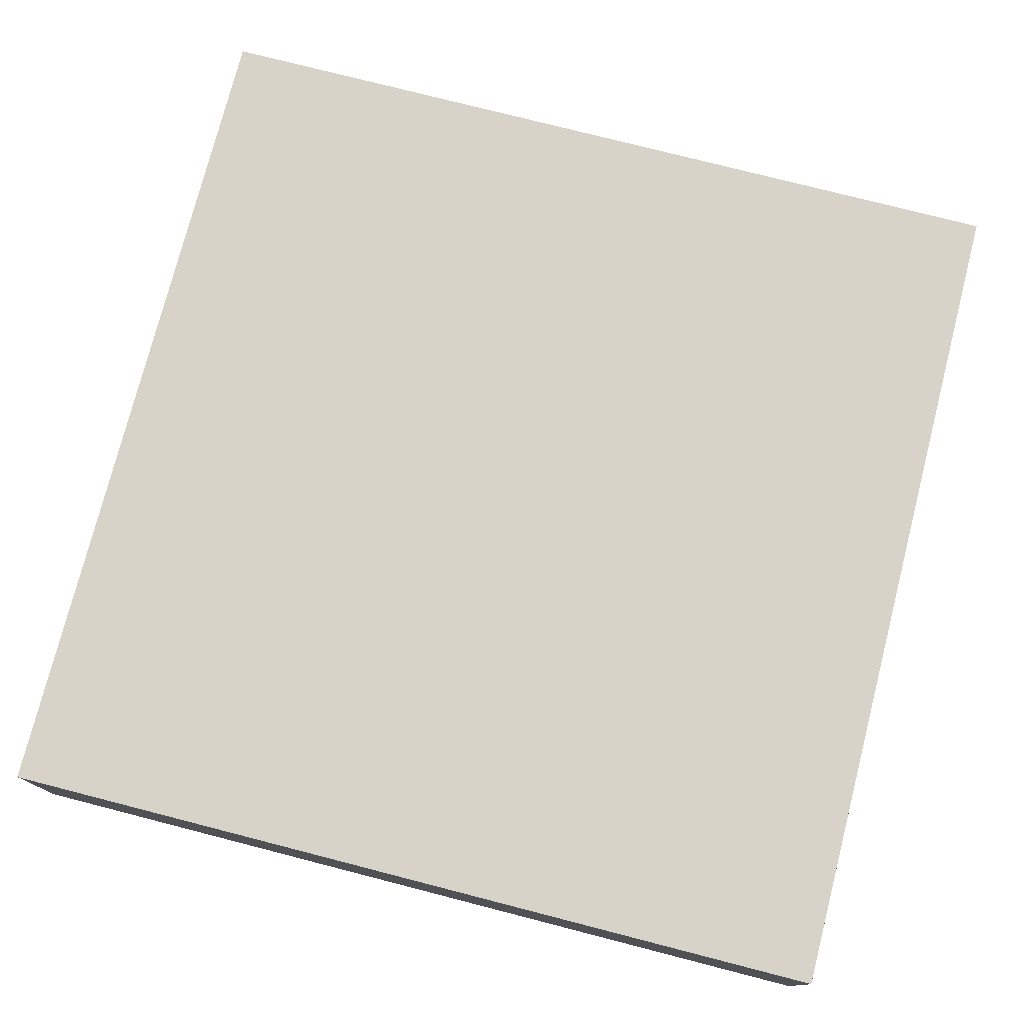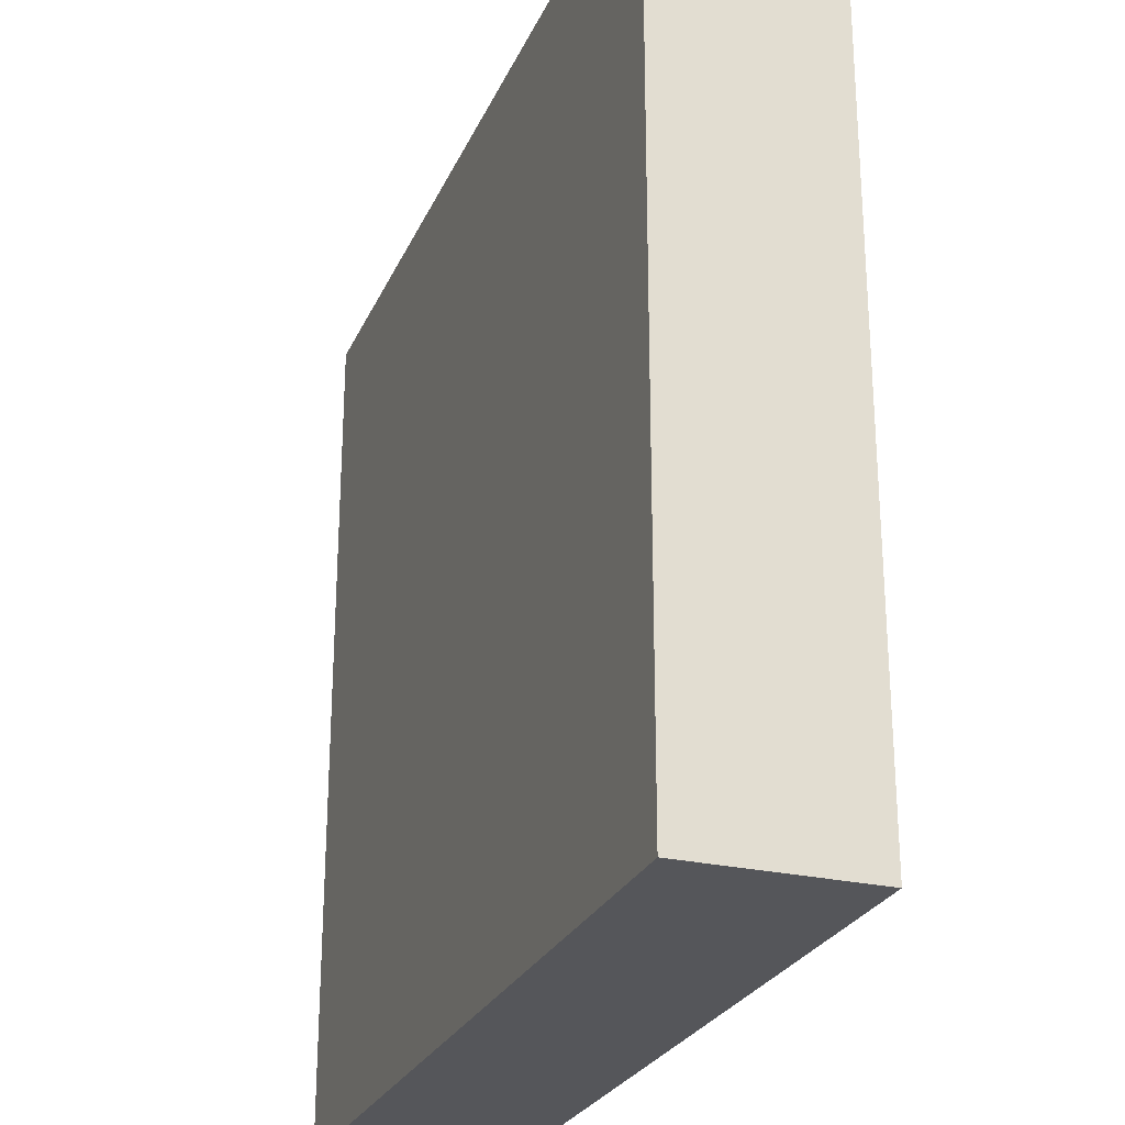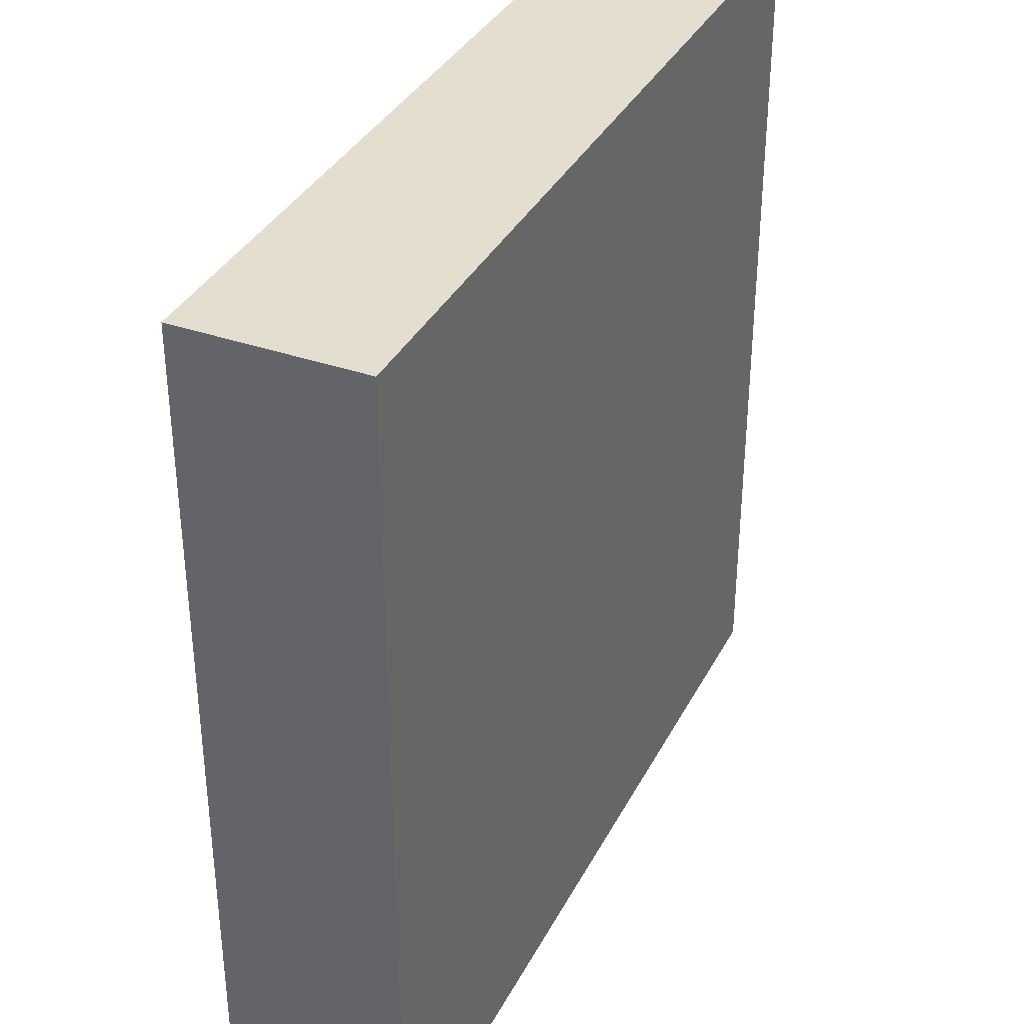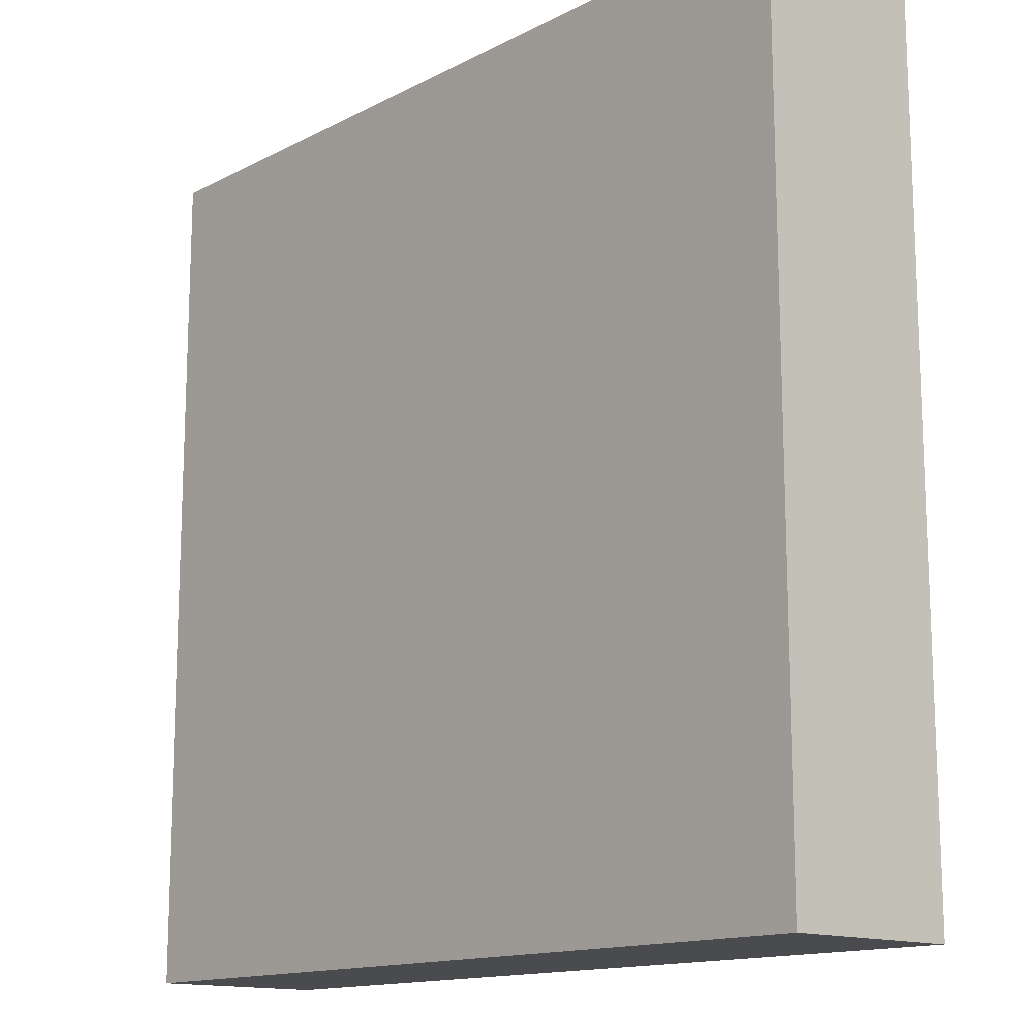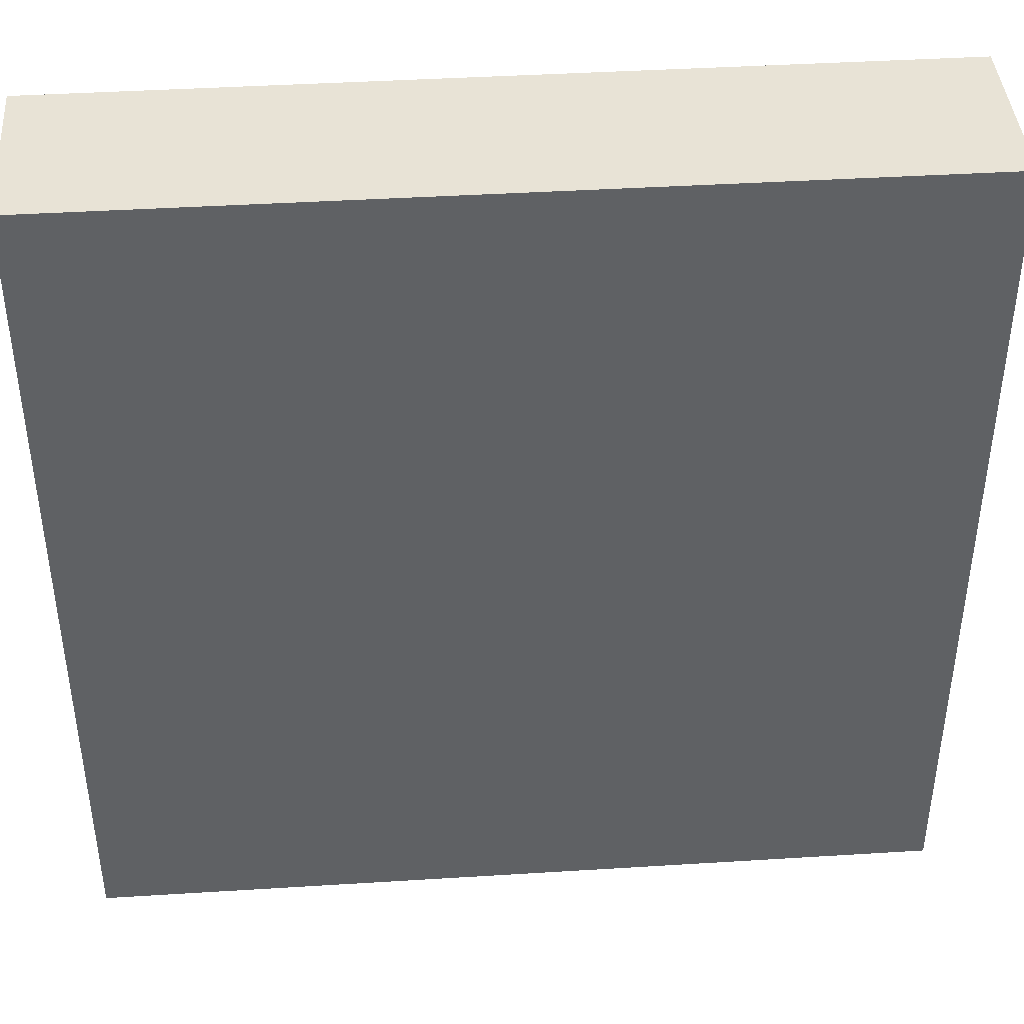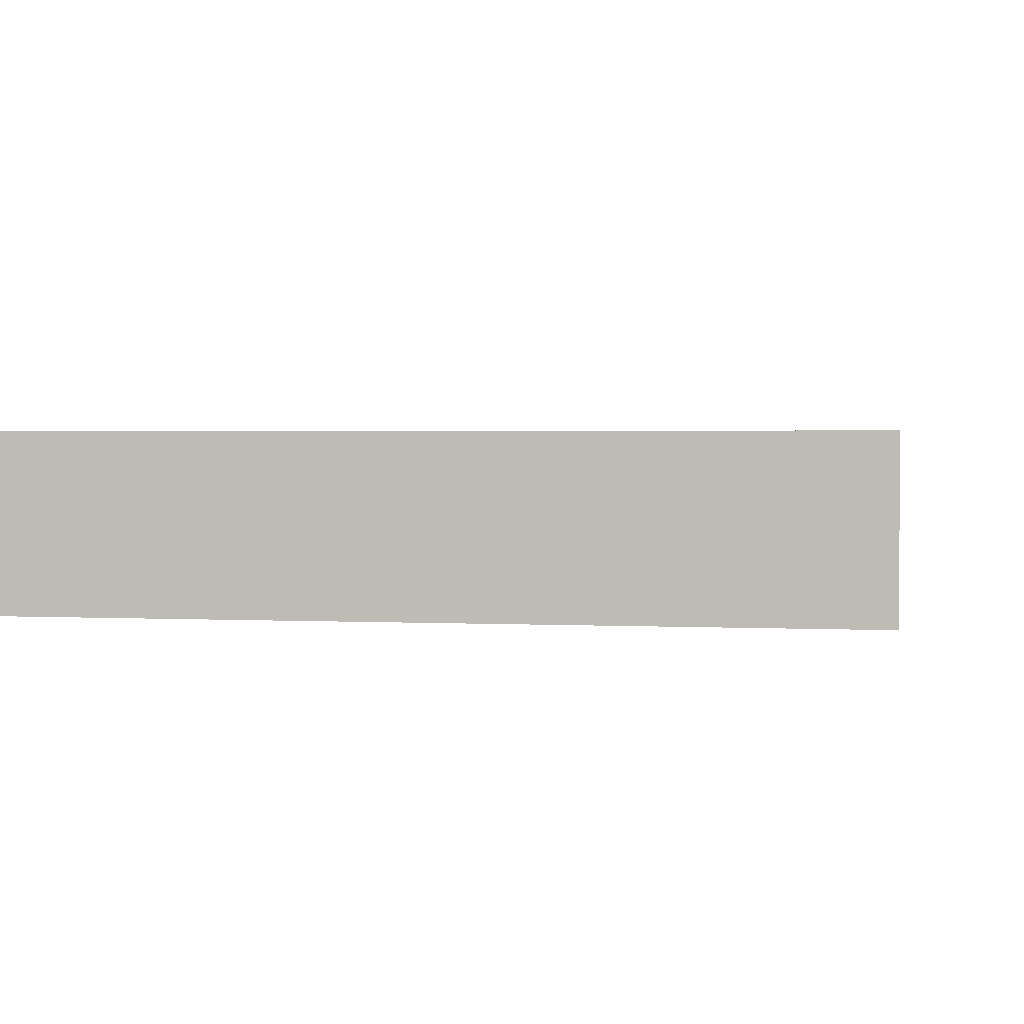
<metadata>
{"format":"obj","ext":"obj","renderer":"f3d","projection":"perspective","resolution":1024,"background":"white","views":[{"elev":76.6,"azim":14.4,"up":"+Y"},{"elev":-26.1,"azim":70.0,"up":"+Z"},{"elev":35.9,"azim":114.6,"up":"+Z"},{"elev":-14.2,"azim":-131.7,"up":"+Z"},{"elev":41.8,"azim":-4.3,"up":"+Z"},{"elev":1.9,"azim":100.2,"up":"+Y"}]}
</metadata>
<code>
v -10 0 -5
v -20 0 -5
v -20 0 -15
v -10 0 -15
v -20 2.083 -5
v -10 2.083 -5
v -10 2.083 -15
v -20 2.083 -15
v -20 0 -5
v -10 0 -5
v -10 2.083 -5
v -20 2.083 -5
v -10 0 -5
v -10 0 -15
v -10 2.083 -15
v -10 2.083 -5
v -10 0 -15
v -20 0 -15
v -20 2.083 -15
v -10 2.083 -15
v -20 0 -15
v -20 0 -5
v -20 2.083 -5
v -20 2.083 -15
f 1 2 4
f 4 2 3
f 6 7 5
f 5 7 8
f 9 10 12
f 12 10 11
f 13 14 16
f 16 14 15
f 17 18 20
f 20 18 19
f 21 22 24
f 24 22 23

</code>
